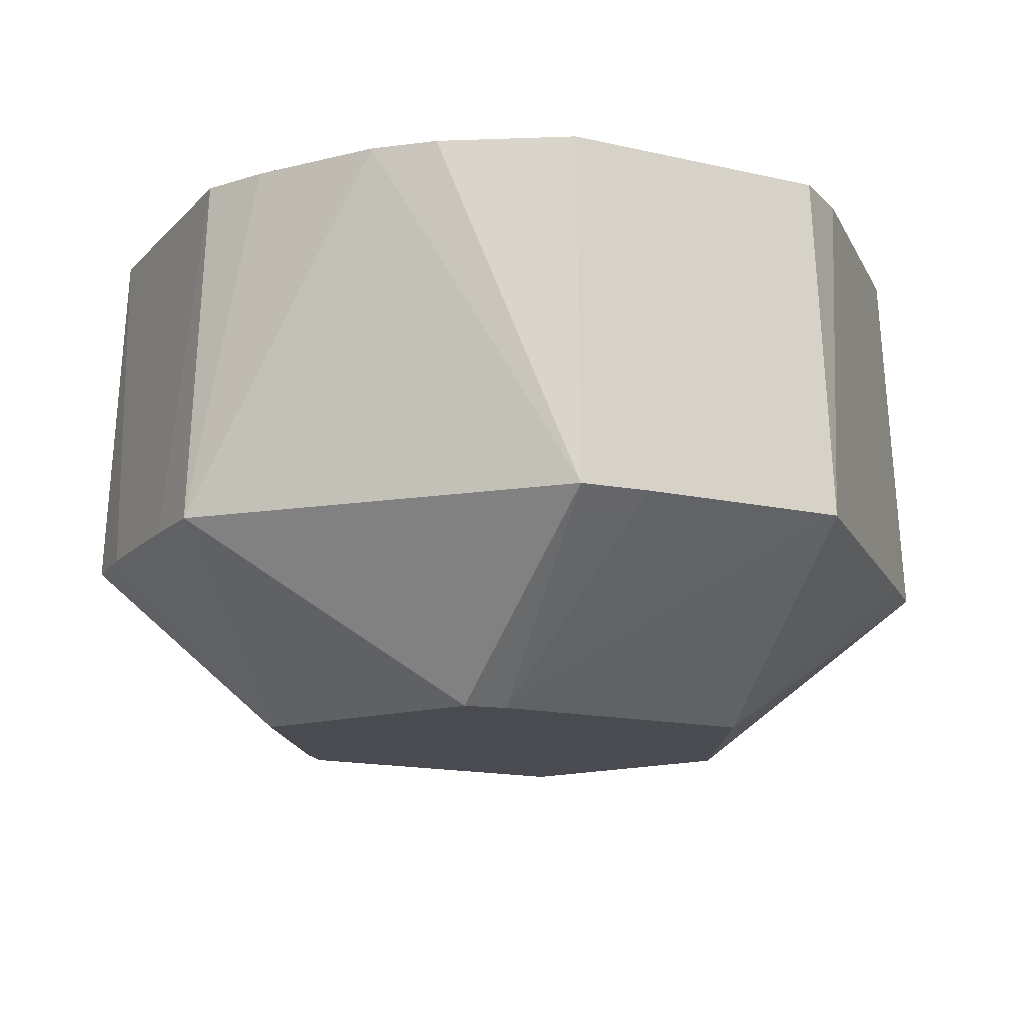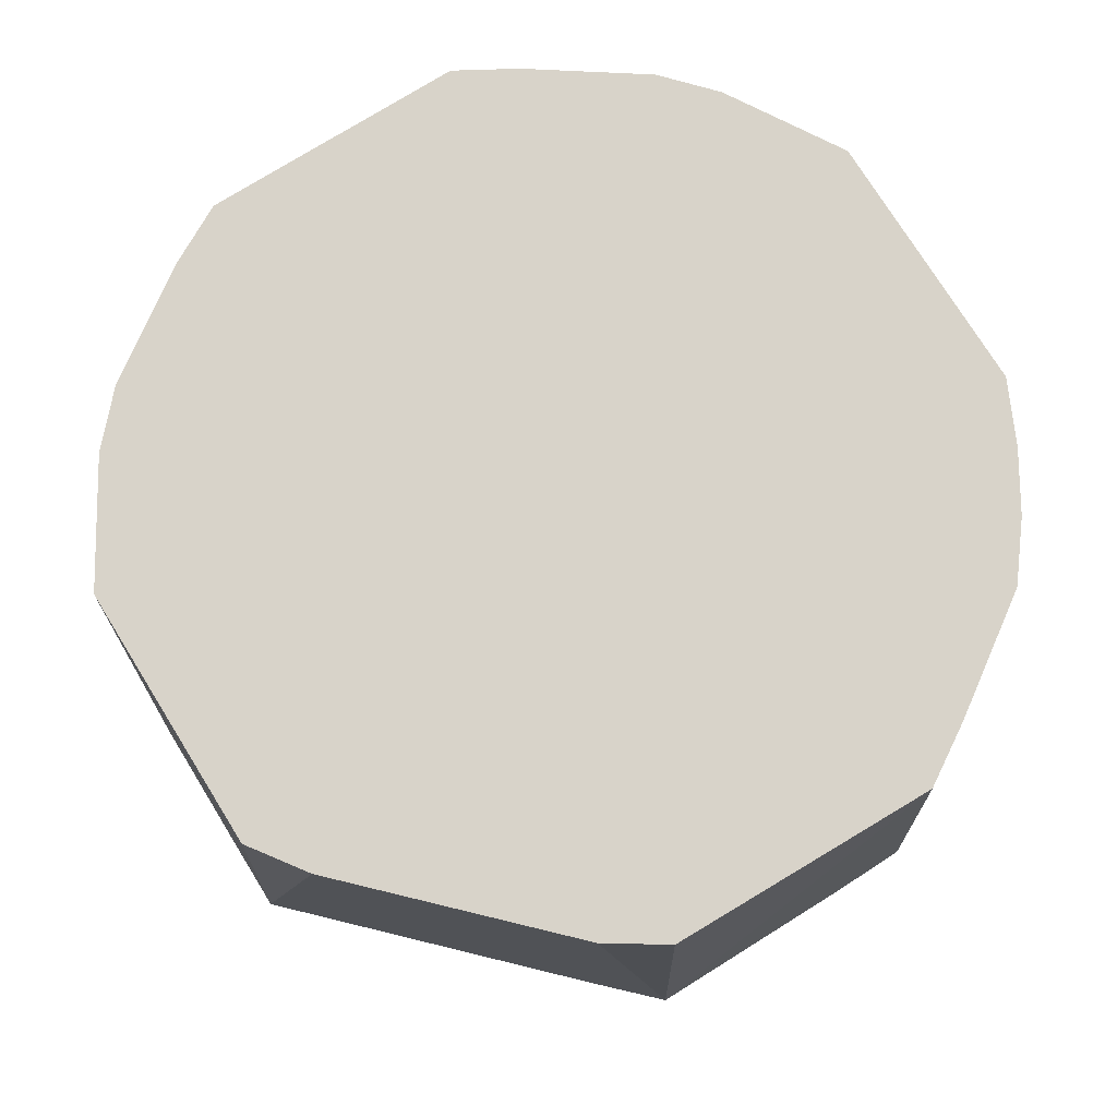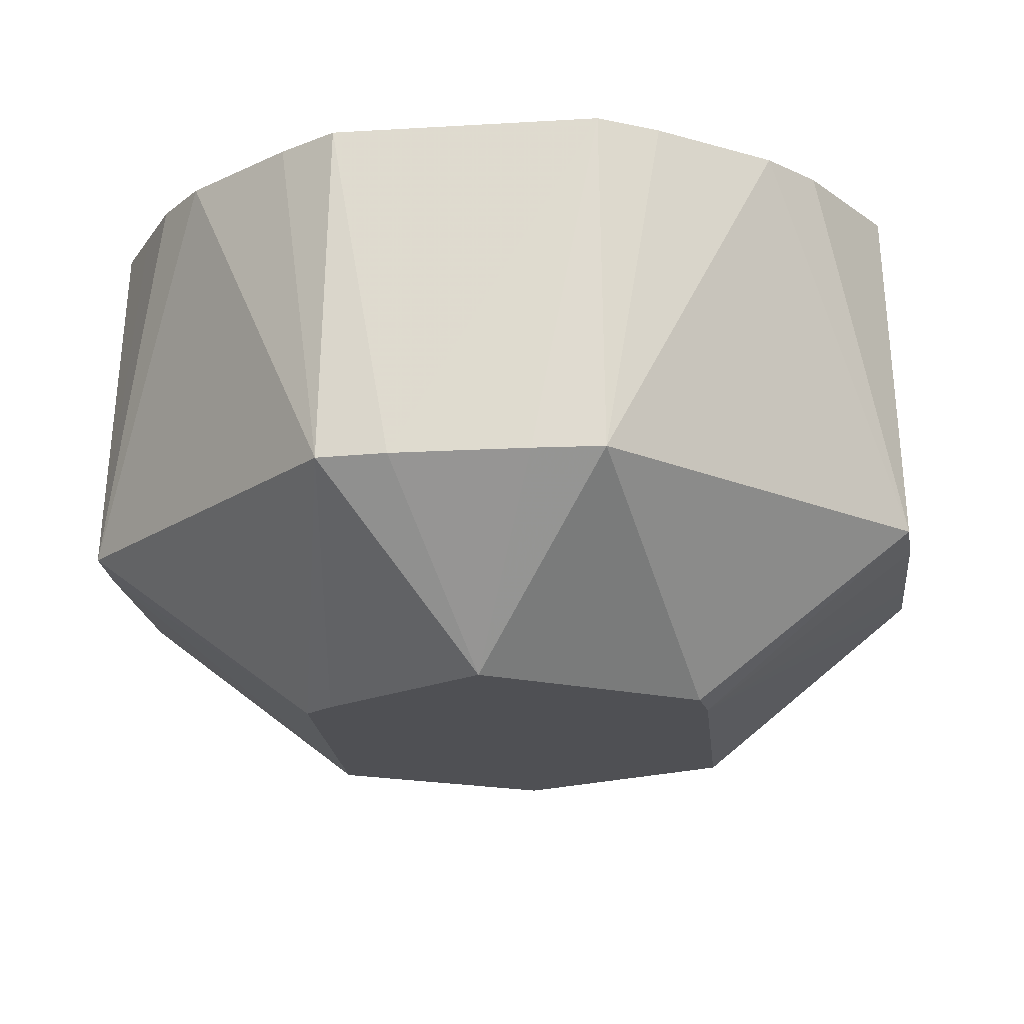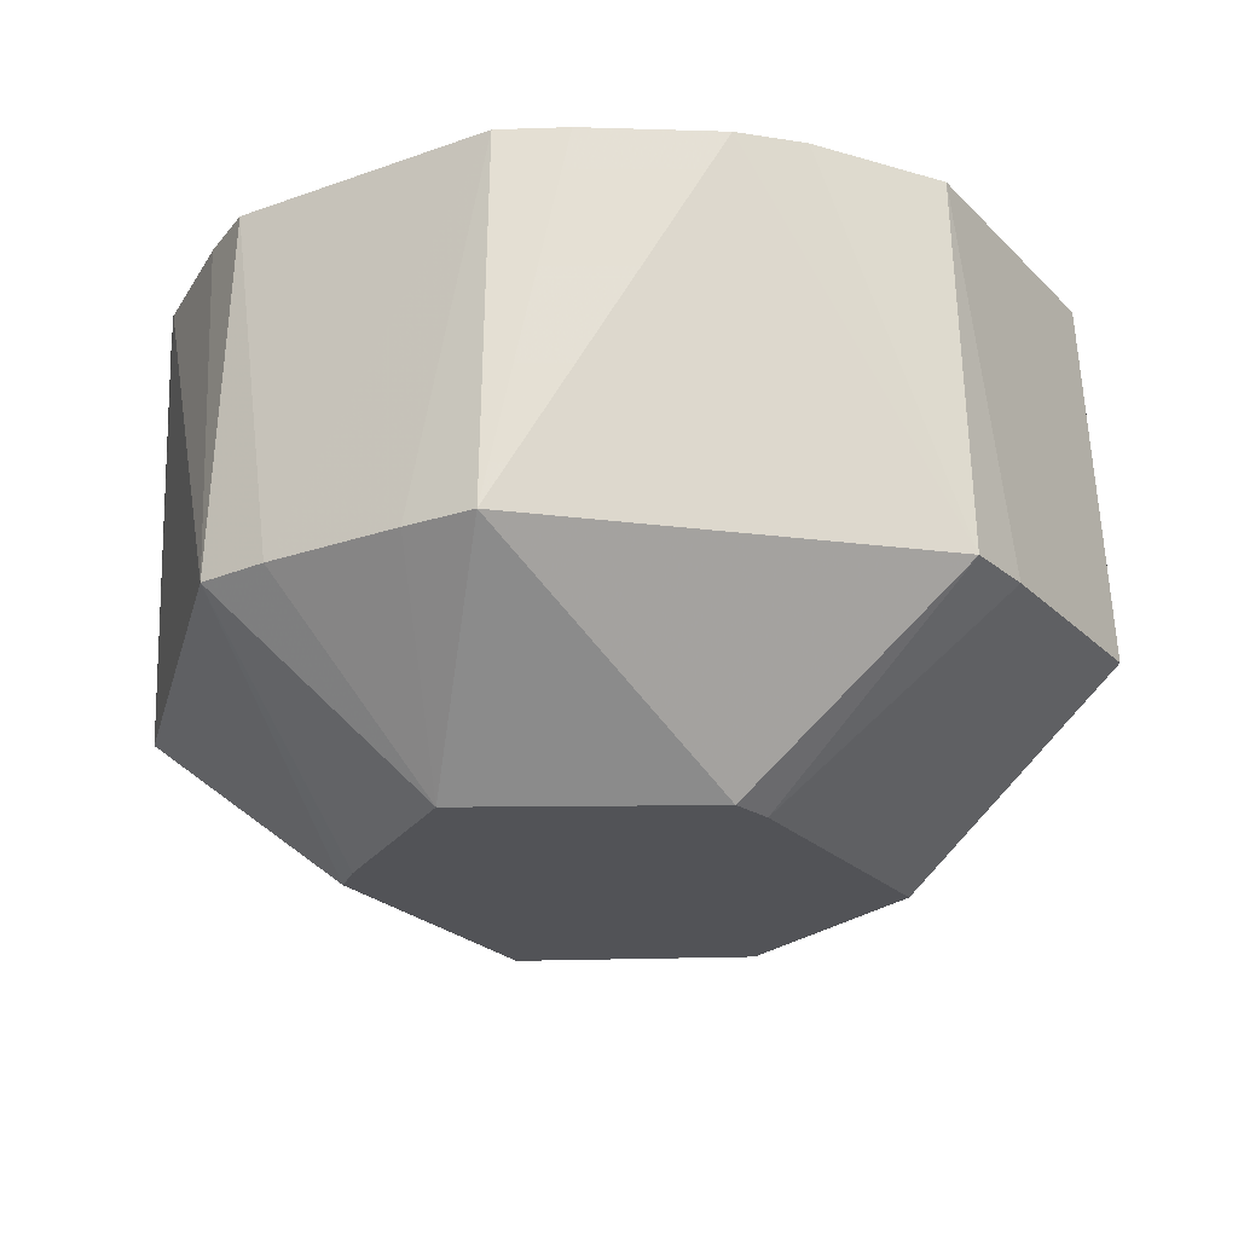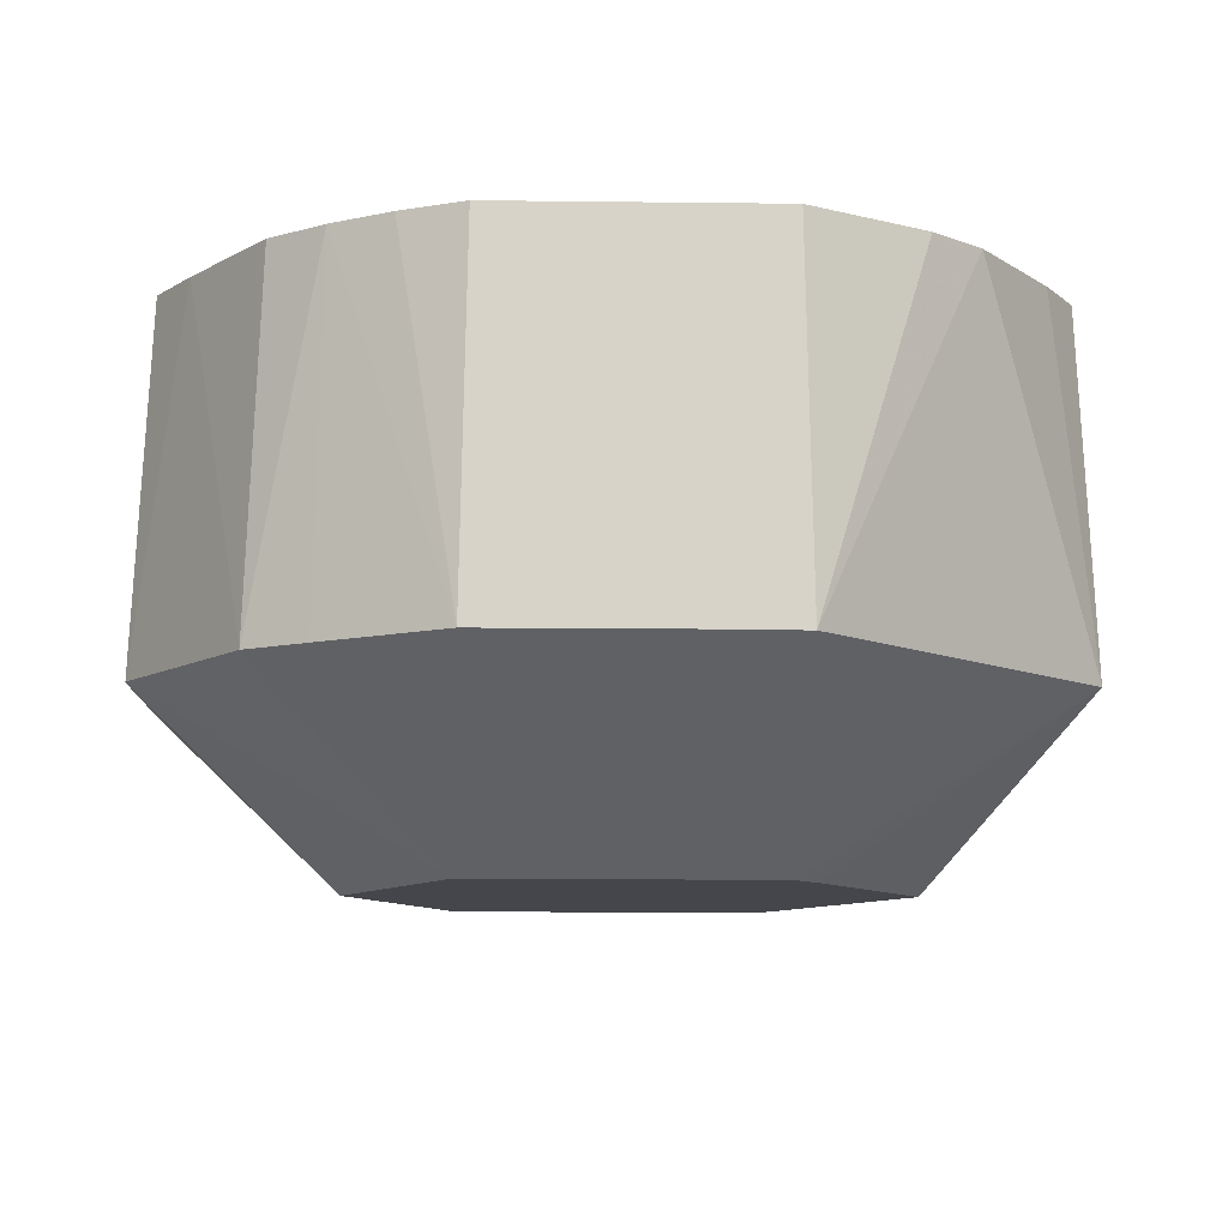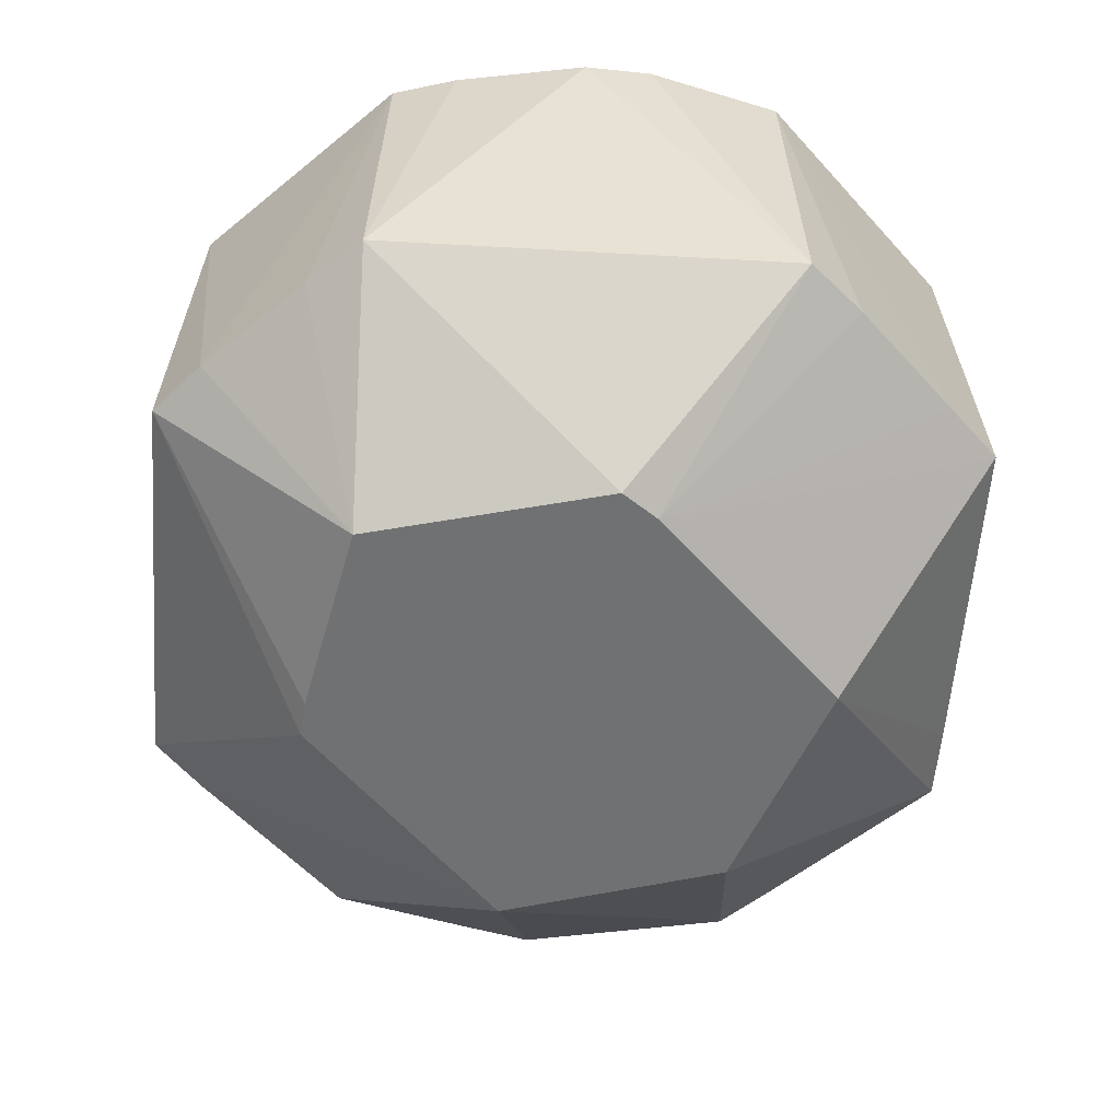
<metadata>
{"format":"obj","ext":"obj","renderer":"f3d","projection":"perspective","resolution":1024,"background":"white","views":[{"elev":-14.5,"azim":153.2,"up":"+Z"},{"elev":75.9,"azim":-121.9,"up":"+Z"},{"elev":-19.1,"azim":96.4,"up":"+Z"},{"elev":-22.4,"azim":121.7,"up":"+Z"},{"elev":-10.0,"azim":-1.8,"up":"+Z"},{"elev":-55.1,"azim":130.9,"up":"+Z"}]}
</metadata>
<code>
v 0.02965 -0.0001749 -0.008655
v 0.01674 0.02186 -0.008655
v 0.01231 0.02256 -0.008655
v -0.01562 0.02233 -0.008655
v -0.02615 -0.0001749 -0.008655
v -0.01481 -0.02156 -0.008655
v -0.009955 -0.02114 -0.008655
v -0.006033 -0.02098 -0.008655
v 0.0156 -0.02065 -0.008655
v 0.01816 -0.01761 -0.008655
v 0.02455 -0.007915 -0.008655
v 0.04552 0.00692 0.009794
v 0.04523 0.01428 0.009794
v 0.01537 0.0449 0.009794
v 0.007943 0.04538 0.009794
v 0.0007282 0.04541 0.009794
v -0.006498 0.04545 0.009794
v -0.0141 0.04546 0.009794
v -0.03966 0.02041 0.009794
v -0.04527 0.01477 0.009794
v -0.04528 -0.0001749 0.009794
v -0.04528 -0.007461 0.009794
v -0.04515 -0.01508 0.009794
v -0.03283 -0.03373 0.009794
v -0.02656 -0.03774 0.009794
v -0.02037 -0.04159 0.009794
v -0.01401 -0.04554 0.009794
v 0.007909 -0.04551 0.009794
v 0.01534 -0.04516 0.009794
v 0.04512 -0.0146 0.009794
v 0.04564 -0.007288 0.009794
v 0.04344 0.0137 0.04669
v 0.0401 0.01988 0.04669
v 0.0322 0.03129 0.04669
v 0.02705 0.03606 0.04669
v 0.01491 0.04346 0.04669
v -0.01346 0.04348 0.04669
v -0.01938 0.03929 0.04669
v -0.02914 0.02969 0.04669
v -0.03391 0.02499 0.04669
v -0.03895 0.02004 0.04669
v -0.04288 0.014 0.04669
v -0.04301 0.006753 0.04669
v -0.04314 -0.0001749 0.04669
v -0.04326 -0.007142 0.04669
v -0.04339 -0.01451 0.04669
v -0.03952 -0.02068 0.04669
v -0.03147 -0.03238 0.04669
v -0.02586 -0.03677 0.04669
v -0.01979 -0.04044 0.04669
v -0.01334 -0.04349 0.04669
v 0.007586 -0.04347 0.04669
v 0.01479 -0.04347 0.04669
v 0.02091 -0.03978 0.04669
v 0.02688 -0.03617 0.04669
v 0.03206 -0.0315 0.04669
v 0.03992 -0.02014 0.04669
v 0.04344 -0.01405 0.04669
v 0.04344 -0.00694 0.04669
f 9 2 1
f 37 36 18
f 42 20 43
f 43 20 44
f 18 36 17
f 4 20 19
f 4 19 18
f 46 21 22
f 20 21 46
f 13 1 2
f 32 13 33
f 41 20 42
f 19 20 41
f 5 21 20
f 20 4 5
f 22 21 5
f 9 1 11
f 11 10 9
f 30 29 9
f 9 10 30
f 30 56 29
f 10 11 30
f 57 56 30
f 30 1 31
f 30 11 1
f 30 58 57
f 31 58 30
f 18 17 3
f 3 4 18
f 9 4 3
f 3 2 9
f 6 5 4
f 29 56 55
f 44 20 45
f 20 46 45
f 14 15 36
f 14 13 2
f 2 3 14
f 14 3 15
f 13 32 12
f 1 13 12
f 12 32 31
f 31 1 12
f 59 58 31
f 31 32 59
f 18 19 38
f 38 37 18
f 15 3 16
f 16 3 17
f 36 15 16
f 16 17 36
f 9 29 28
f 28 6 9
f 28 29 53
f 8 4 9
f 22 5 23
f 5 6 23
f 23 46 22
f 47 46 23
f 53 29 54
f 29 55 54
f 33 13 34
f 13 14 34
f 19 41 40
f 7 6 4
f 4 8 7
f 6 28 27
f 27 52 51
f 53 52 27
f 27 28 53
f 35 14 36
f 35 34 14
f 39 38 19
f 19 40 39
f 24 23 6
f 49 48 24
f 24 48 47
f 47 23 24
f 50 27 51
f 49 27 50
f 25 24 6
f 49 24 25
f 6 27 26
f 26 25 6
f 26 27 49
f 49 25 26
f 7 8 9
f 9 6 7
f 50 32 33
f 50 41 42
f 42 43 50
f 37 38 50
f 50 40 41
f 44 45 50
f 50 52 53
f 36 37 50
f 50 43 44
f 57 58 50
f 50 56 57
f 50 46 47
f 58 59 50
f 50 55 56
f 50 45 46
f 53 54 50
f 50 59 32
f 47 48 50
f 50 54 55
f 38 39 50
f 33 34 50
f 50 35 36
f 51 52 50
f 50 48 49
f 34 35 50
f 50 39 40

</code>
